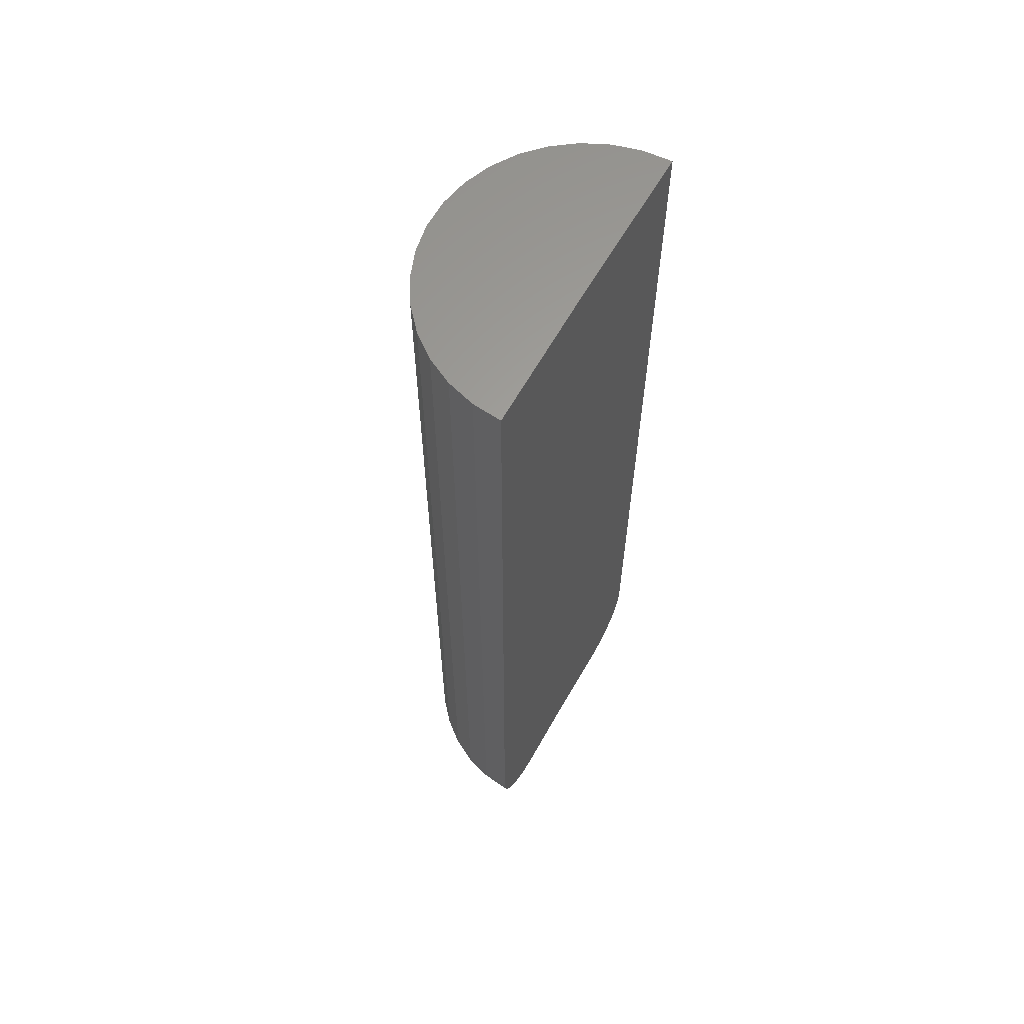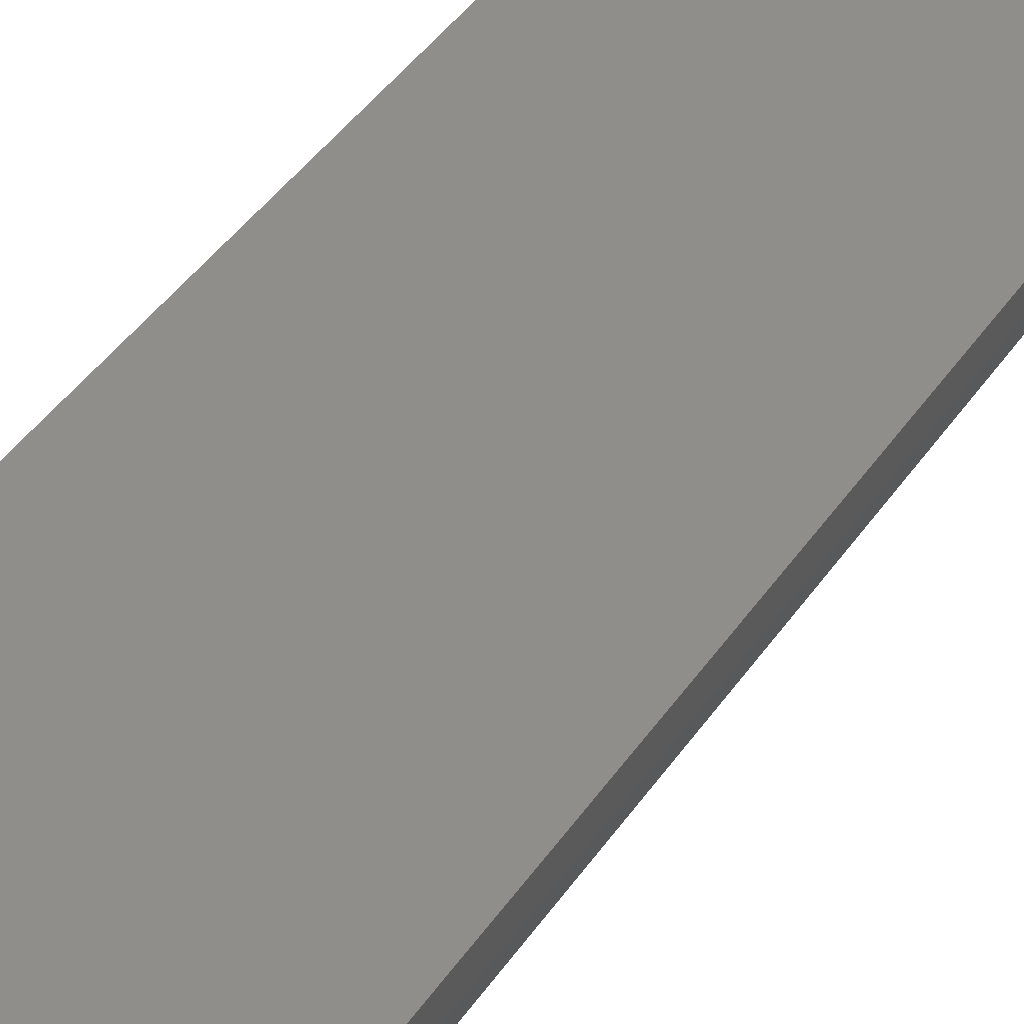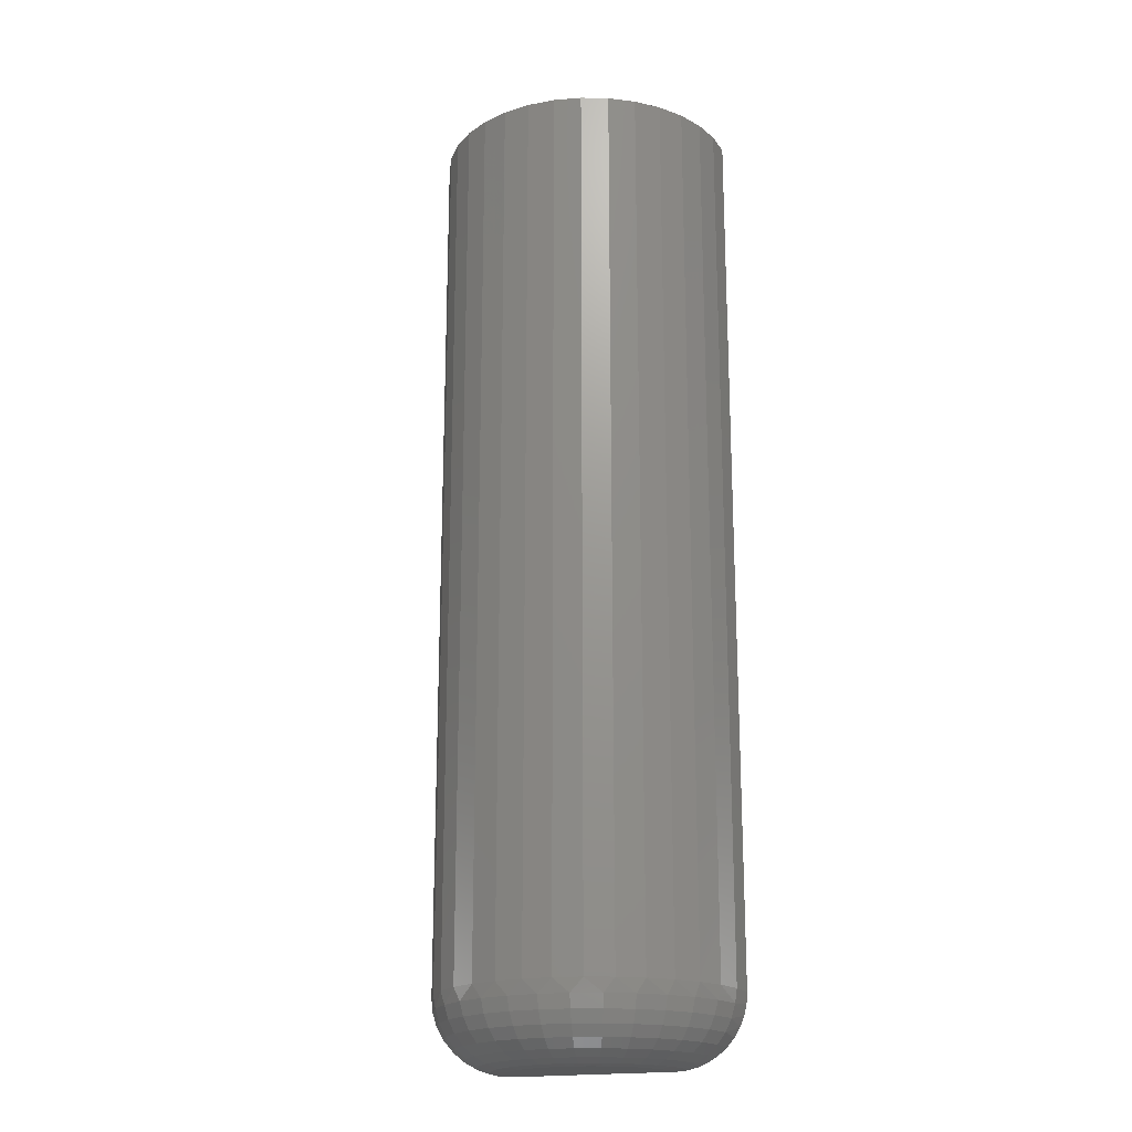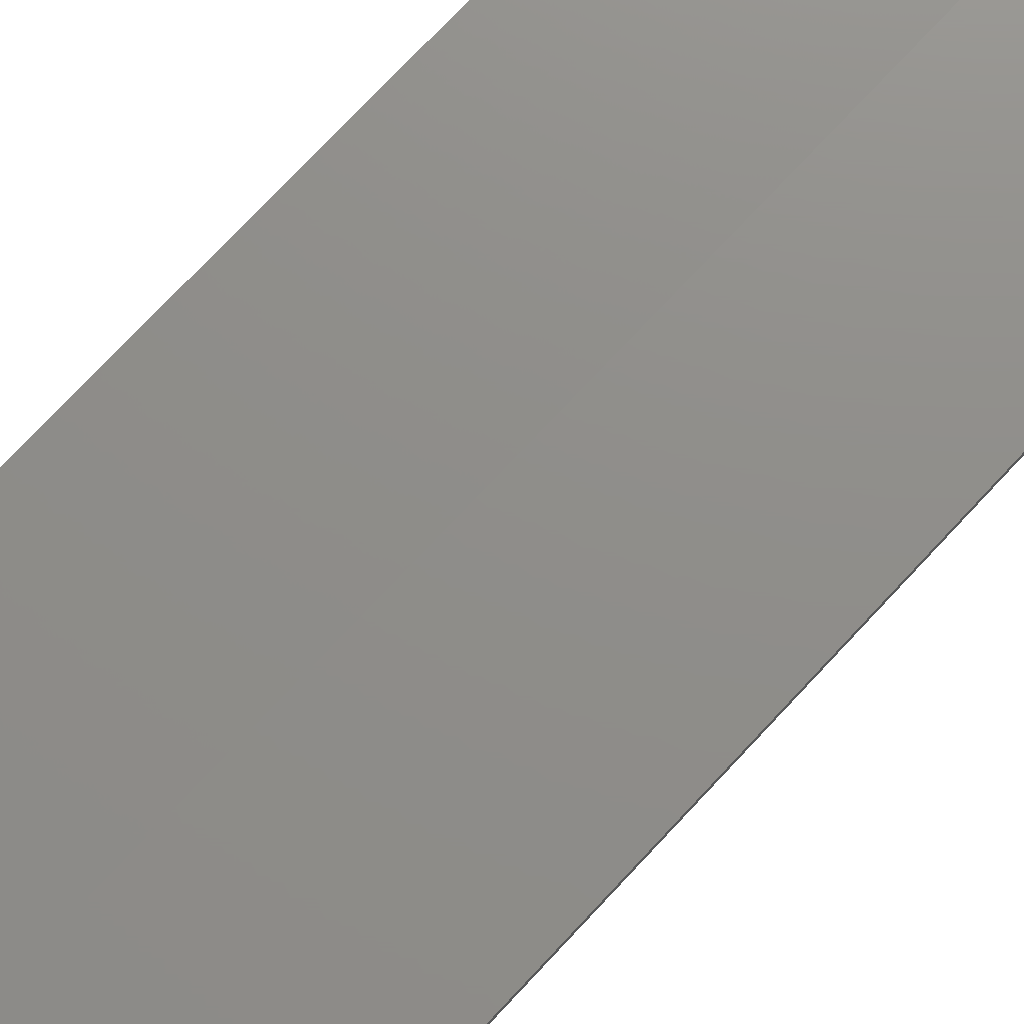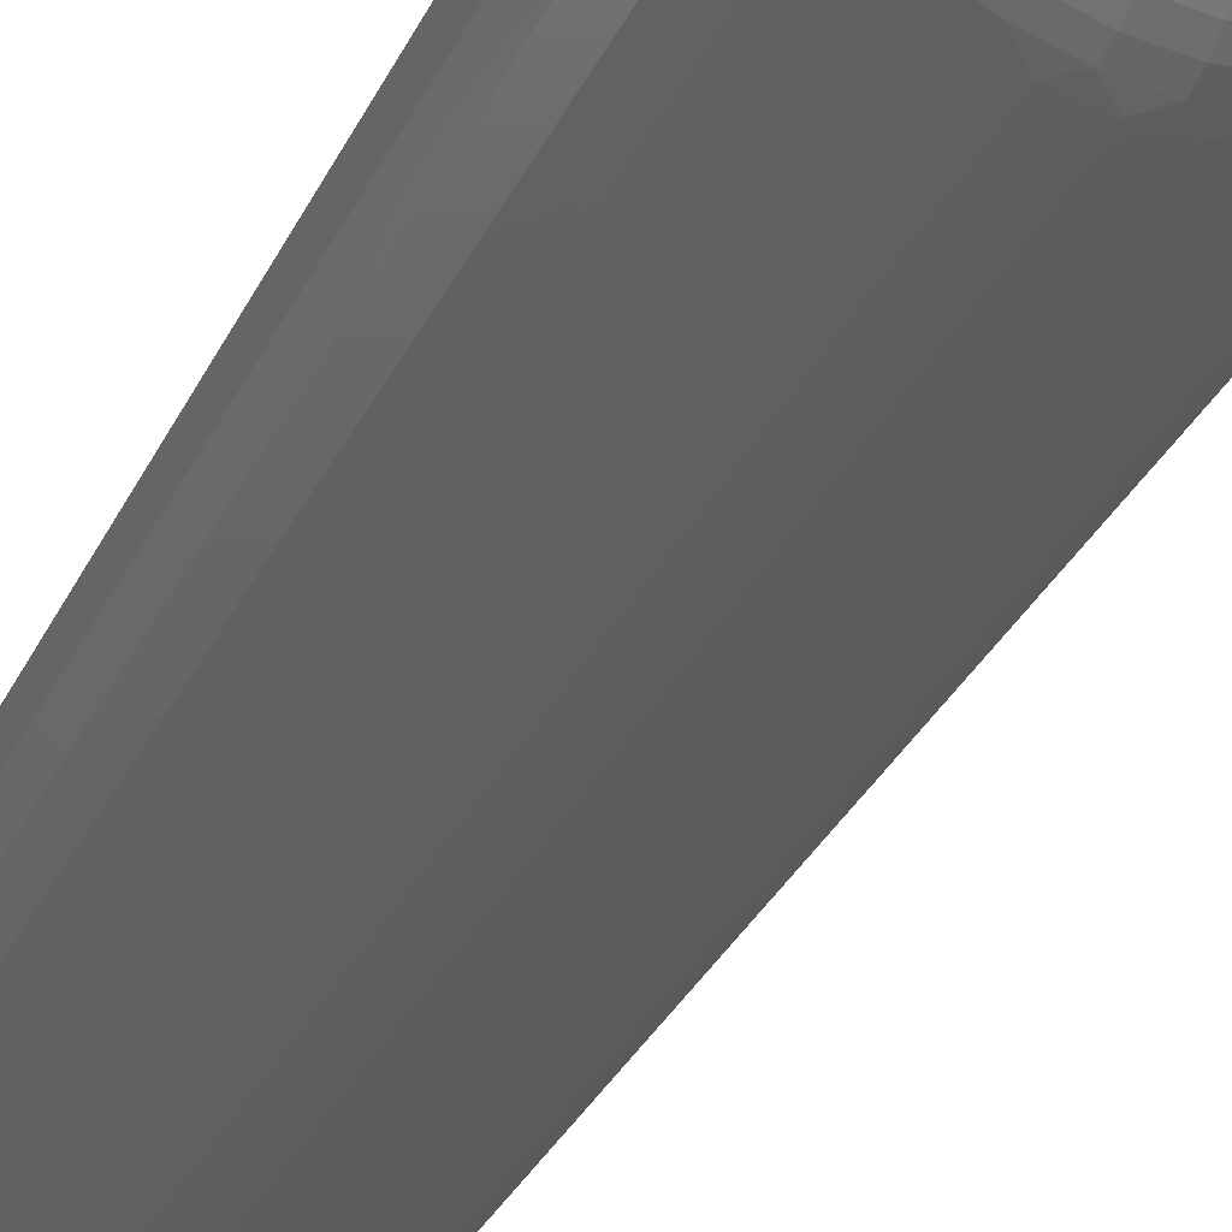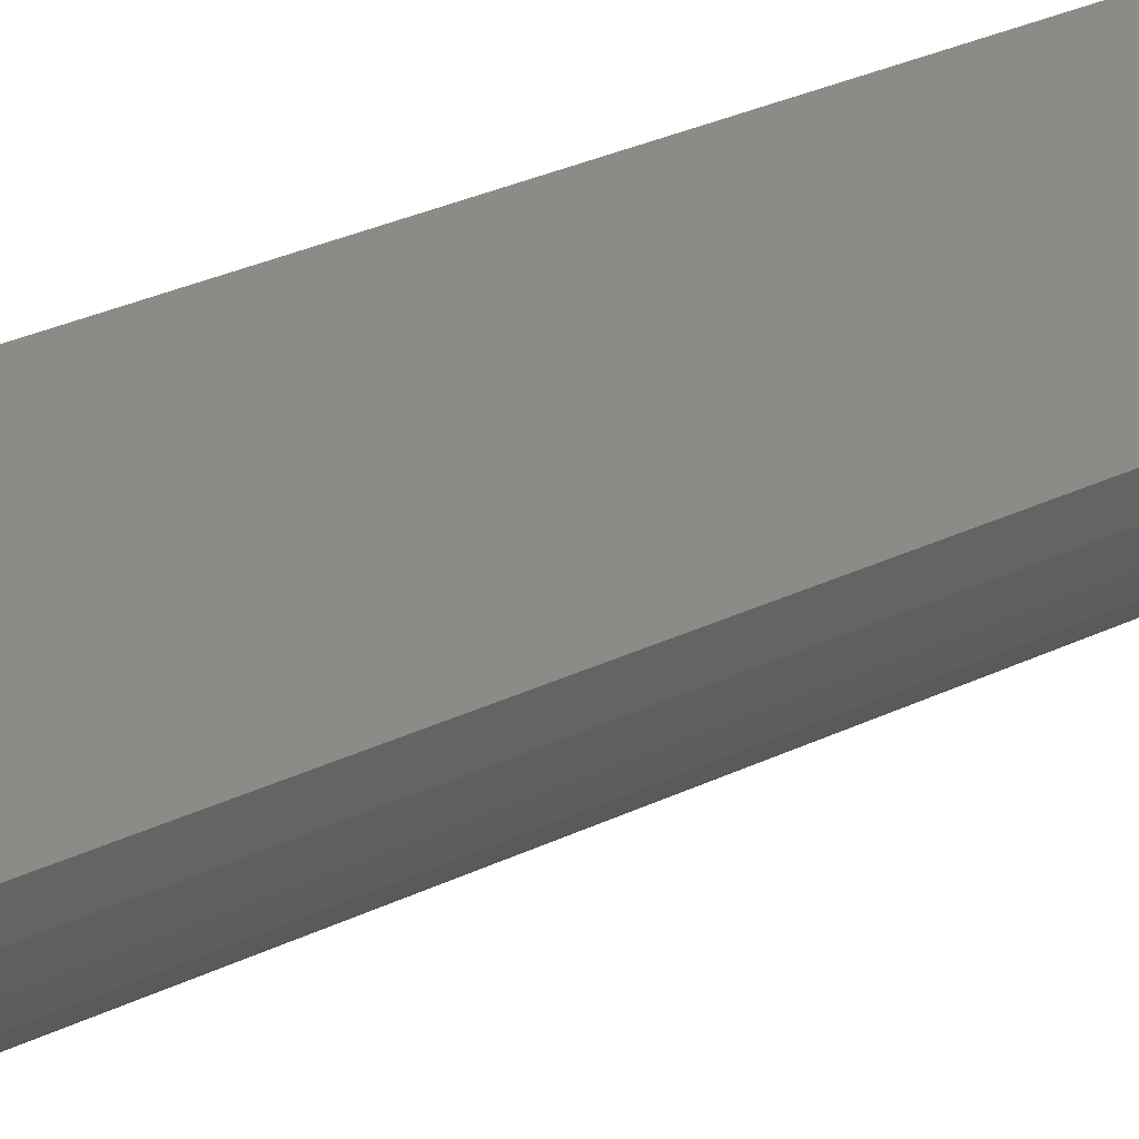
<metadata>
{"format":"stl","ext":"stl","renderer":"f3d","projection":"perspective","resolution":1024,"background":"white","views":[{"elev":62.3,"azim":119.2,"up":"+Z"},{"elev":43.9,"azim":-147.9,"up":"+Y"},{"elev":-19.4,"azim":19.0,"up":"+Z"},{"elev":73.6,"azim":42.9,"up":"+Y"},{"elev":-32.9,"azim":157.3,"up":"+Y"},{"elev":33.3,"azim":57.2,"up":"+Y"}]}
</metadata>
<code>
# stl→obj: 179 verts, 354 faces
v -0.2446 0.00157 -0.75
v -0.261 0.001772 -0.7488
v -0.1172 0 -0.75
v -0.354 0.002918 -0.6406
v -0.354 0.002918 0.75
v -0.1172 1.665e-16 0.75
v -0.2778 0.001979 -0.7448
v -0.2938 0.002176 -0.7383
v -0.3085 0.002358 -0.7294
v -0.3217 0.00252 -0.7182
v -0.3329 0.002658 -0.7052
v -0.342 0.00277 -0.6905
v -0.3486 0.002851 -0.6745
v -0.3527 0.002901 -0.6578
v 0.02665 8.121e-18 -0.7488
v 0.01028 7.076e-18 -0.75
v 0.1197 2.529e-17 -0.6406
v 0.1183 2.331e-17 -0.6578
v 0.1143 2.123e-17 -0.6745
v 0.1076 1.909e-17 -0.6905
v 0.09859 1.696e-17 -0.7052
v 0.08734 1.488e-17 -0.7182
v 0.07418 1.291e-17 -0.7294
v 0.05942 1.11e-17 -0.7383
v 0.04345 9.489e-18 -0.7448
v 0.1197 1.797e-16 0.75
v -0.3505 -0.04082 0.75
v -0.3505 -0.04082 -0.6406
v -0.339 -0.08315 0.75
v -0.339 -0.08315 -0.6406
v -0.3198 -0.1226 0.75
v -0.3198 -0.1226 -0.6406
v -0.2937 -0.1579 0.75
v -0.2937 -0.1579 -0.6406
v -0.2616 -0.1878 0.75
v -0.2616 -0.1878 -0.6406
v -0.2244 -0.2112 0.75
v -0.2244 -0.2112 -0.6406
v -0.1837 -0.2273 0.75
v -0.1837 -0.2273 -0.6406
v -0.1406 -0.2357 0.75
v -0.1406 -0.2357 -0.6406
v -0.0967 -0.236 0.75
v -0.0967 -0.236 -0.6406
v -0.05353 -0.2281 0.75
v -0.05353 -0.2281 -0.6406
v -0.01254 -0.2125 0.75
v -0.01254 -0.2125 -0.6406
v 0.02486 -0.1895 0.75
v 0.02486 -0.1895 -0.6406
v 0.05738 -0.1601 0.75
v 0.05738 -0.1601 -0.6406
v 0.08391 -0.1251 0.75
v 0.08391 -0.1251 -0.6406
v 0.1035 -0.08588 0.75
v 0.1035 -0.08588 -0.6406
v 0.1156 -0.04369 0.75
v 0.1156 -0.04369 -0.6406
v -0.1062 -0.127 -0.75
v -0.1298 -0.1268 -0.75
v -0.153 -0.1223 -0.75
v -0.08293 -0.1228 -0.75
v -0.1749 -0.1136 -0.75
v -0.2427 -0.02197 -0.75
v 0.008092 -0.02351 -0.75
v 0.001605 -0.04622 -0.75
v -0.2365 -0.04475 -0.75
v -0.2262 -0.066 -0.75
v -0.008959 -0.06734 -0.75
v -0.2122 -0.08498 -0.75
v -0.02324 -0.08615 -0.75
v -0.1949 -0.101 -0.75
v -0.04074 -0.102 -0.75
v -0.06087 -0.1143 -0.75
v 0.113 -0.04597 -0.662
v 0.02874 -0.02914 -0.7479
v 0.09955 -0.09017 -0.662
v 0.0202 -0.05716 -0.7479
v 0.07769 -0.1309 -0.662
v 0.006348 -0.08296 -0.7479
v 0.04829 -0.1665 -0.662
v -0.01229 -0.1055 -0.7479
v 0.01247 -0.1957 -0.662
v -0.03499 -0.124 -0.7479
v -0.02836 -0.2173 -0.662
v -0.06088 -0.1377 -0.7479
v -0.07263 -0.2305 -0.662
v -0.08894 -0.1461 -0.7479
v -0.1186 -0.2347 -0.662
v -0.1181 -0.1488 -0.7479
v -0.1646 -0.2299 -0.662
v -0.1472 -0.1457 -0.7479
v -0.2087 -0.2162 -0.662
v -0.1752 -0.137 -0.7479
v -0.2493 -0.1941 -0.662
v -0.2009 -0.123 -0.7479
v -0.2847 -0.1644 -0.662
v -0.2234 -0.1042 -0.7479
v -0.3137 -0.1285 -0.662
v -0.2417 -0.08143 -0.7479
v -0.335 -0.08749 -0.662
v -0.2553 -0.05546 -0.7479
v -0.3479 -0.04313 -0.662
v -0.2635 -0.02734 -0.7479
v -0.2836 -0.03111 -0.7417
v -0.3022 -0.03459 -0.7316
v -0.3319 -0.04013 -0.7014
v -0.3418 -0.04199 -0.6825
v 0.04886 -0.03316 -0.7417
v 0.0674 -0.03686 -0.7316
v 0.09699 -0.04277 -0.7014
v 0.1069 -0.04475 -0.6825
v -0.3185 -0.03763 -0.718
v 0.08365 -0.04011 -0.718
v 0.03915 -0.06504 -0.7417
v 0.05661 -0.0723 -0.7316
v 0.07191 -0.07867 -0.718
v 0.08447 -0.08389 -0.7014
v 0.0938 -0.08777 -0.6825
v 0.02338 -0.0944 -0.7417
v 0.03908 -0.1049 -0.7316
v 0.05284 -0.1142 -0.718
v 0.06413 -0.1218 -0.7014
v 0.07252 -0.1274 -0.6825
v 0.002173 -0.1201 -0.7417
v 0.0155 -0.1335 -0.7316
v 0.02719 -0.1453 -0.718
v 0.03677 -0.1549 -0.7014
v 0.0439 -0.1621 -0.6825
v -0.02366 -0.1411 -0.7417
v -0.01321 -0.1569 -0.7316
v -0.004059 -0.1707 -0.718
v 0.003454 -0.1821 -0.7014
v 0.009037 -0.1905 -0.6825
v -0.05311 -0.1567 -0.7417
v -0.04596 -0.1742 -0.7316
v -0.03969 -0.1896 -0.718
v -0.03454 -0.2022 -0.7014
v -0.03071 -0.2115 -0.6825
v -0.08505 -0.1662 -0.7417
v -0.08146 -0.1848 -0.7316
v -0.07831 -0.2011 -0.718
v -0.07573 -0.2144 -0.7014
v -0.07381 -0.2244 -0.6825
v -0.1182 -0.1693 -0.7417
v -0.1183 -0.1882 -0.7316
v -0.1184 -0.2048 -0.718
v -0.1185 -0.2184 -0.7014
v -0.1186 -0.2285 -0.6825
v -0.1514 -0.1658 -0.7417
v -0.1552 -0.1844 -0.7316
v -0.1585 -0.2006 -0.718
v -0.1613 -0.2139 -0.7014
v -0.1633 -0.2238 -0.6825
v -0.1832 -0.1559 -0.7417
v -0.1906 -0.1733 -0.7316
v -0.197 -0.1886 -0.718
v -0.2023 -0.2011 -0.7014
v -0.2063 -0.2104 -0.6825
v -0.2124 -0.14 -0.7417
v -0.2231 -0.1556 -0.7316
v -0.2324 -0.1693 -0.718
v -0.2401 -0.1806 -0.7014
v -0.2457 -0.1889 -0.6825
v -0.238 -0.1186 -0.7417
v -0.2515 -0.1319 -0.7316
v -0.2633 -0.1435 -0.718
v -0.273 -0.153 -0.7014
v -0.2803 -0.1601 -0.6825
v -0.2589 -0.09266 -0.7417
v -0.2747 -0.103 -0.7316
v -0.2886 -0.1121 -0.718
v -0.3 -0.1195 -0.7014
v -0.3085 -0.125 -0.6825
v -0.2743 -0.06311 -0.7417
v -0.2919 -0.07015 -0.7316
v -0.3072 -0.07633 -0.718
v -0.3199 -0.0814 -0.7014
v -0.3292 -0.08517 -0.6825
f 1 2 3
f 4 5 6
f 4 6 3
f 4 3 2
f 4 2 7
f 4 7 8
f 4 8 9
f 4 9 10
f 4 10 11
f 4 11 12
f 4 12 13
f 4 13 14
f 3 15 16
f 17 18 19
f 17 19 20
f 17 20 21
f 17 21 22
f 17 22 23
f 17 23 24
f 17 24 25
f 17 25 15
f 17 15 3
f 17 3 6
f 17 6 26
f 5 4 27
f 27 4 28
f 27 28 29
f 29 28 30
f 29 30 31
f 31 30 32
f 31 32 33
f 33 32 34
f 33 34 35
f 35 34 36
f 35 36 37
f 37 36 38
f 37 38 39
f 39 38 40
f 39 40 41
f 41 40 42
f 41 42 43
f 43 42 44
f 43 44 45
f 45 44 46
f 45 46 47
f 47 46 48
f 47 48 49
f 49 48 50
f 49 50 51
f 51 50 52
f 51 52 53
f 53 52 54
f 53 54 55
f 55 54 56
f 55 56 57
f 57 56 58
f 57 58 26
f 26 58 17
f 59 60 61
f 59 61 62
f 62 61 63
f 64 1 3
f 64 3 16
f 64 16 65
f 64 65 66
f 64 66 67
f 67 66 68
f 68 66 69
f 68 69 70
f 70 69 71
f 70 71 72
f 72 71 73
f 72 73 63
f 63 73 74
f 63 74 62
f 56 75 58
f 76 66 65
f 76 65 15
f 54 77 56
f 78 69 66
f 78 66 76
f 52 79 54
f 80 71 69
f 80 69 78
f 50 81 52
f 82 73 71
f 82 71 80
f 48 83 50
f 84 74 73
f 84 73 82
f 46 85 48
f 86 62 74
f 86 74 84
f 44 87 46
f 88 59 62
f 88 62 86
f 42 89 44
f 90 60 59
f 90 59 88
f 40 91 42
f 92 61 60
f 92 60 90
f 38 93 40
f 94 63 61
f 94 61 92
f 36 95 38
f 96 72 63
f 96 63 94
f 34 97 36
f 98 70 72
f 98 72 96
f 32 99 34
f 100 68 70
f 100 70 98
f 30 101 32
f 102 67 68
f 102 68 100
f 28 14 103
f 28 103 30
f 104 67 102
f 7 2 104
f 104 105 7
f 7 105 8
f 8 105 106
f 8 106 9
f 107 108 12
f 12 108 13
f 13 108 103
f 13 103 14
f 4 14 28
f 16 15 65
f 76 15 25
f 76 25 109
f 25 24 109
f 110 109 24
f 24 23 110
f 111 20 112
f 20 19 112
f 75 112 19
f 19 18 75
f 75 18 58
f 17 58 18
f 2 1 104
f 104 1 64
f 104 64 67
f 9 106 10
f 10 106 113
f 10 113 11
f 11 113 107
f 11 107 12
f 110 23 114
f 114 23 22
f 114 22 111
f 111 22 21
f 111 21 20
f 78 76 115
f 115 76 109
f 115 109 116
f 116 109 110
f 116 110 117
f 117 110 114
f 117 114 118
f 118 114 111
f 118 111 119
f 119 111 112
f 119 112 77
f 77 112 75
f 77 75 56
f 80 78 120
f 120 78 115
f 120 115 121
f 121 115 116
f 121 116 122
f 122 116 117
f 122 117 123
f 123 117 118
f 123 118 124
f 124 118 119
f 124 119 79
f 79 119 77
f 79 77 54
f 82 80 125
f 125 80 120
f 125 120 126
f 126 120 121
f 126 121 127
f 127 121 122
f 127 122 128
f 128 122 123
f 128 123 129
f 129 123 124
f 129 124 81
f 81 124 79
f 81 79 52
f 84 82 130
f 130 82 125
f 130 125 131
f 131 125 126
f 131 126 132
f 132 126 127
f 132 127 133
f 133 127 128
f 133 128 134
f 134 128 129
f 134 129 83
f 83 129 81
f 83 81 50
f 86 84 135
f 135 84 130
f 135 130 136
f 136 130 131
f 136 131 137
f 137 131 132
f 137 132 138
f 138 132 133
f 138 133 139
f 139 133 134
f 139 134 85
f 85 134 83
f 85 83 48
f 88 86 140
f 140 86 135
f 140 135 141
f 141 135 136
f 141 136 142
f 142 136 137
f 142 137 143
f 143 137 138
f 143 138 144
f 144 138 139
f 144 139 87
f 87 139 85
f 87 85 46
f 90 88 145
f 145 88 140
f 145 140 146
f 146 140 141
f 146 141 147
f 147 141 142
f 147 142 148
f 148 142 143
f 148 143 149
f 149 143 144
f 149 144 89
f 89 144 87
f 89 87 44
f 92 90 150
f 150 90 145
f 150 145 151
f 151 145 146
f 151 146 152
f 152 146 147
f 152 147 153
f 153 147 148
f 153 148 154
f 154 148 149
f 154 149 91
f 91 149 89
f 91 89 42
f 94 92 155
f 155 92 150
f 155 150 156
f 156 150 151
f 156 151 157
f 157 151 152
f 157 152 158
f 158 152 153
f 158 153 159
f 159 153 154
f 159 154 93
f 93 154 91
f 93 91 40
f 96 94 160
f 160 94 155
f 160 155 161
f 161 155 156
f 161 156 162
f 162 156 157
f 162 157 163
f 163 157 158
f 163 158 164
f 164 158 159
f 164 159 95
f 95 159 93
f 95 93 38
f 98 96 165
f 165 96 160
f 165 160 166
f 166 160 161
f 166 161 167
f 167 161 162
f 167 162 168
f 168 162 163
f 168 163 169
f 169 163 164
f 169 164 97
f 97 164 95
f 97 95 36
f 100 98 170
f 170 98 165
f 170 165 171
f 171 165 166
f 171 166 172
f 172 166 167
f 172 167 173
f 173 167 168
f 173 168 174
f 174 168 169
f 174 169 99
f 99 169 97
f 99 97 34
f 102 100 175
f 175 100 170
f 175 170 176
f 176 170 171
f 176 171 177
f 177 171 172
f 177 172 178
f 178 172 173
f 178 173 179
f 179 173 174
f 179 174 101
f 101 174 99
f 101 99 32
f 104 102 105
f 105 102 175
f 105 175 106
f 106 175 176
f 106 176 113
f 113 176 177
f 113 177 107
f 107 177 178
f 107 178 108
f 108 178 179
f 108 179 103
f 103 179 101
f 103 101 30
f 39 41 43
f 27 29 55
f 27 55 57
f 27 57 26
f 27 26 6
f 27 6 5
f 43 45 39
f 39 45 47
f 39 47 37
f 37 47 49
f 37 49 35
f 35 49 51
f 35 51 33
f 33 51 53
f 33 53 31
f 31 53 55
f 31 55 29

</code>
